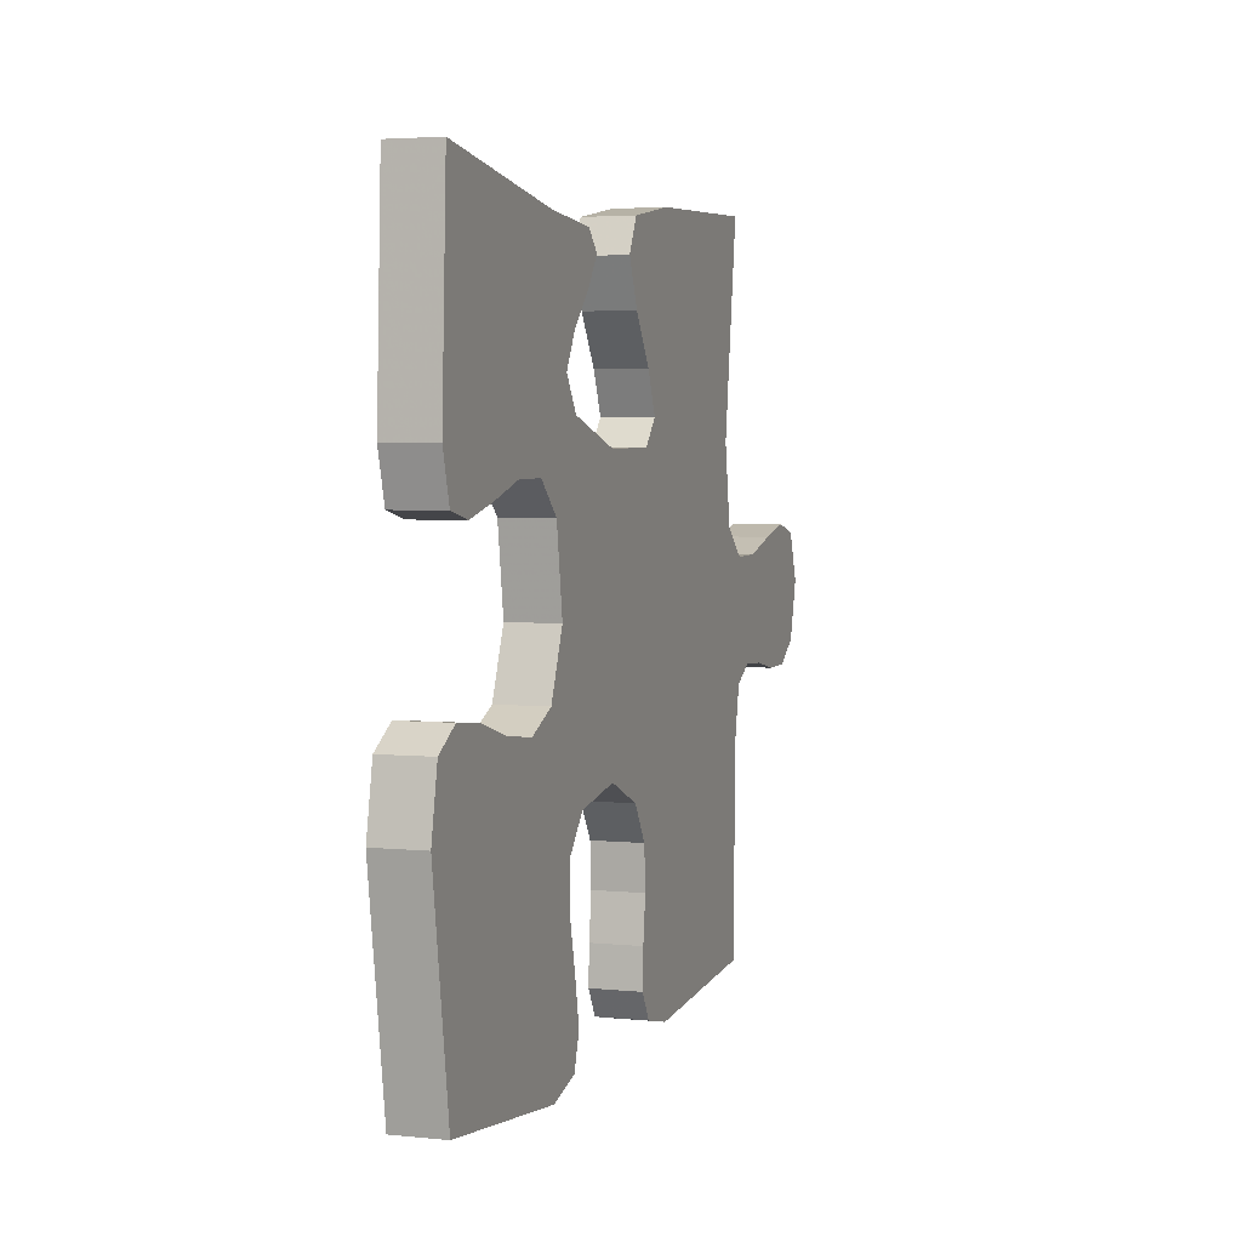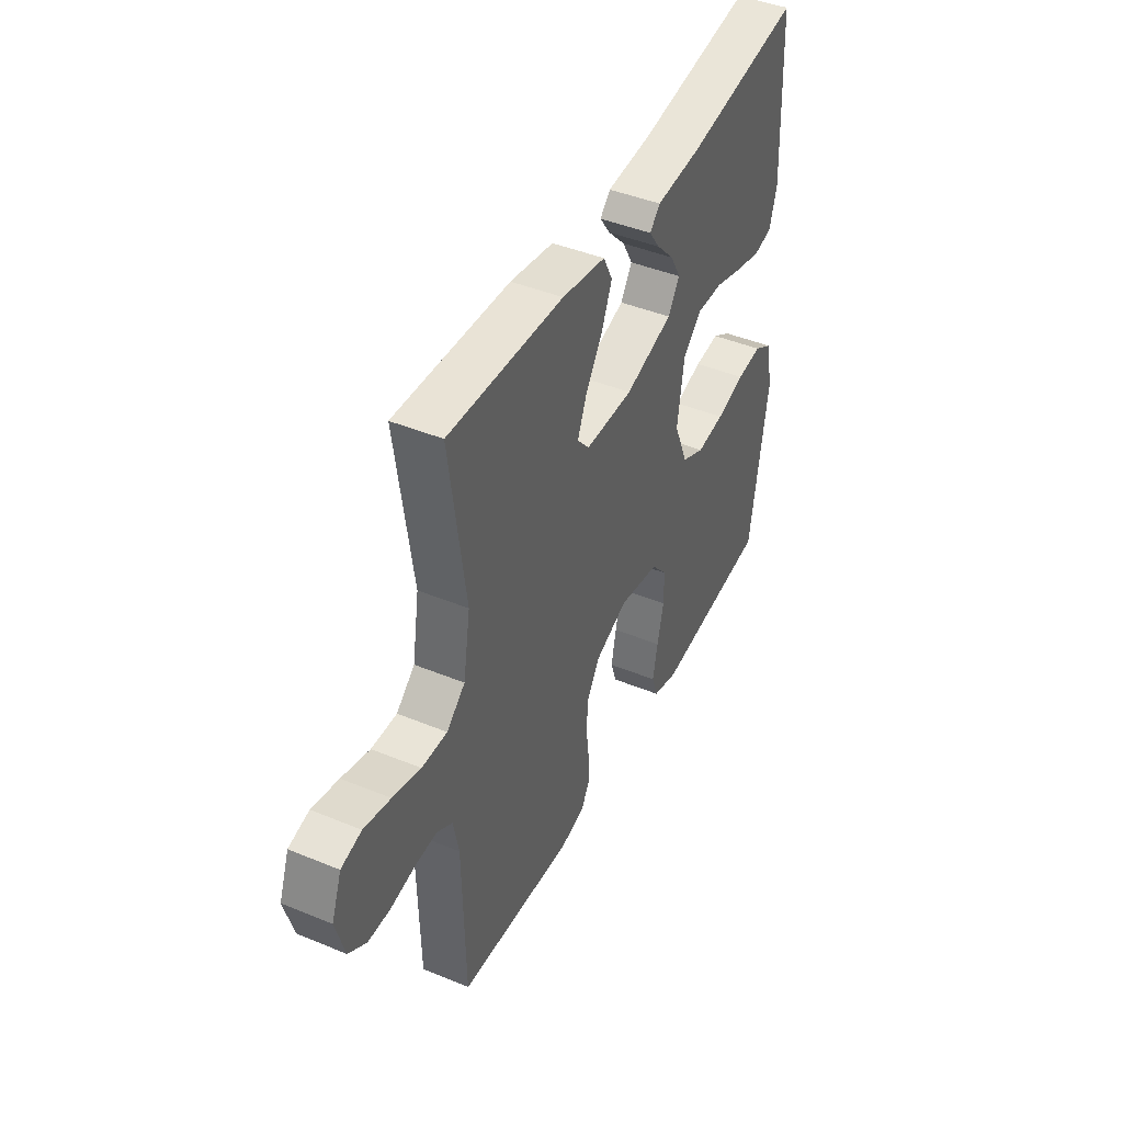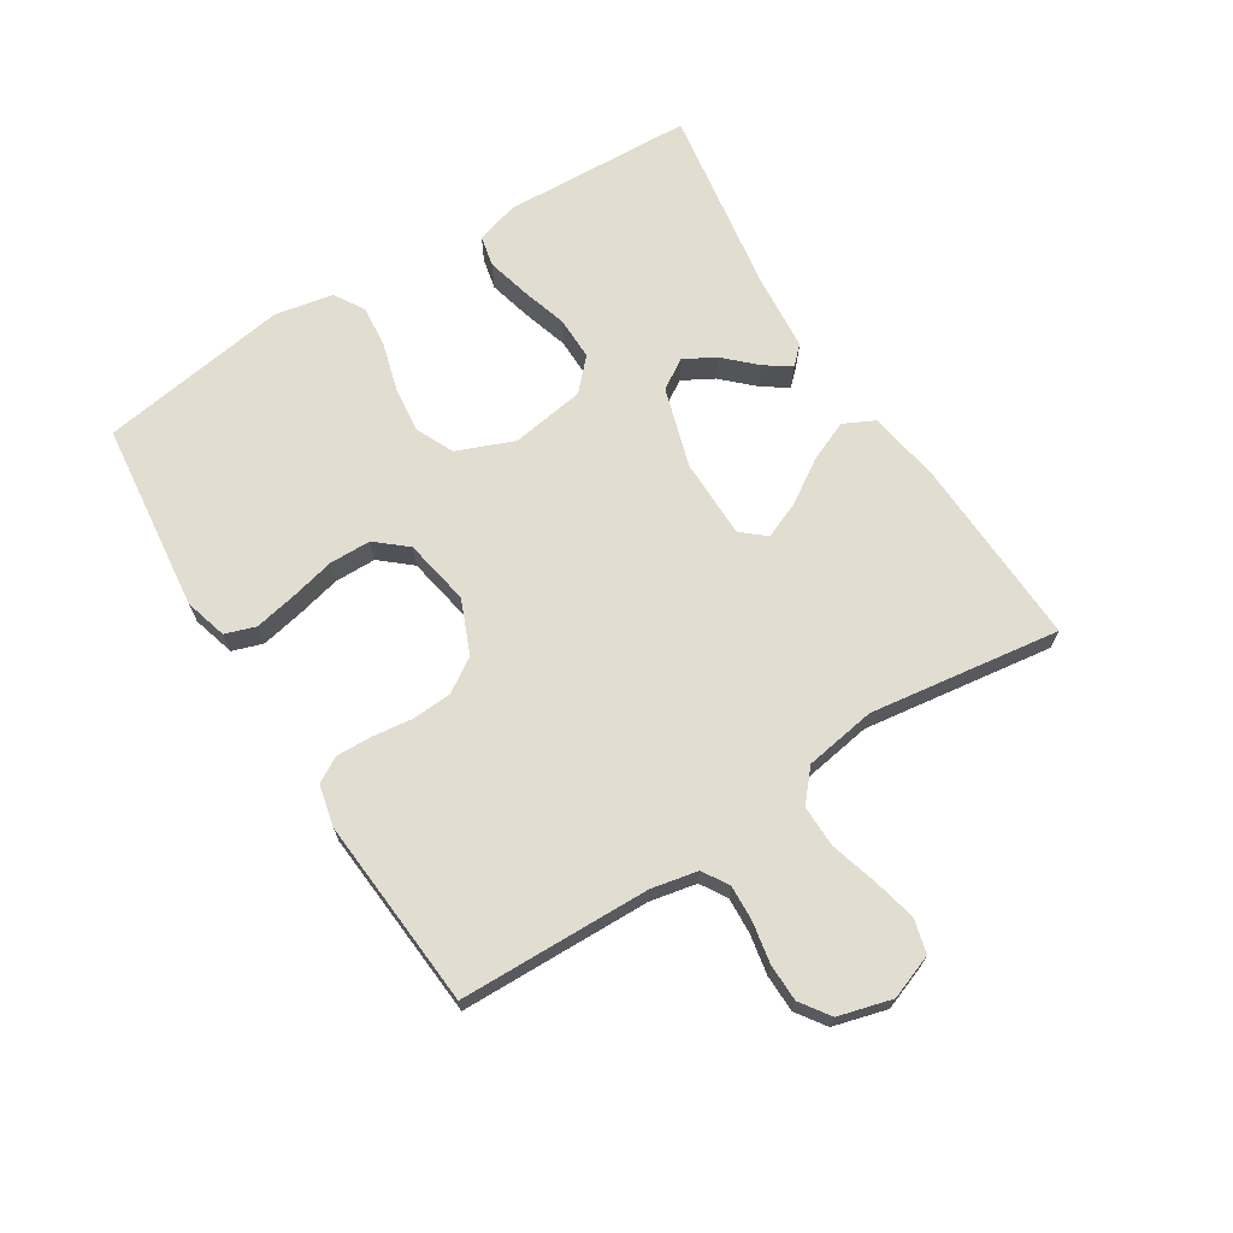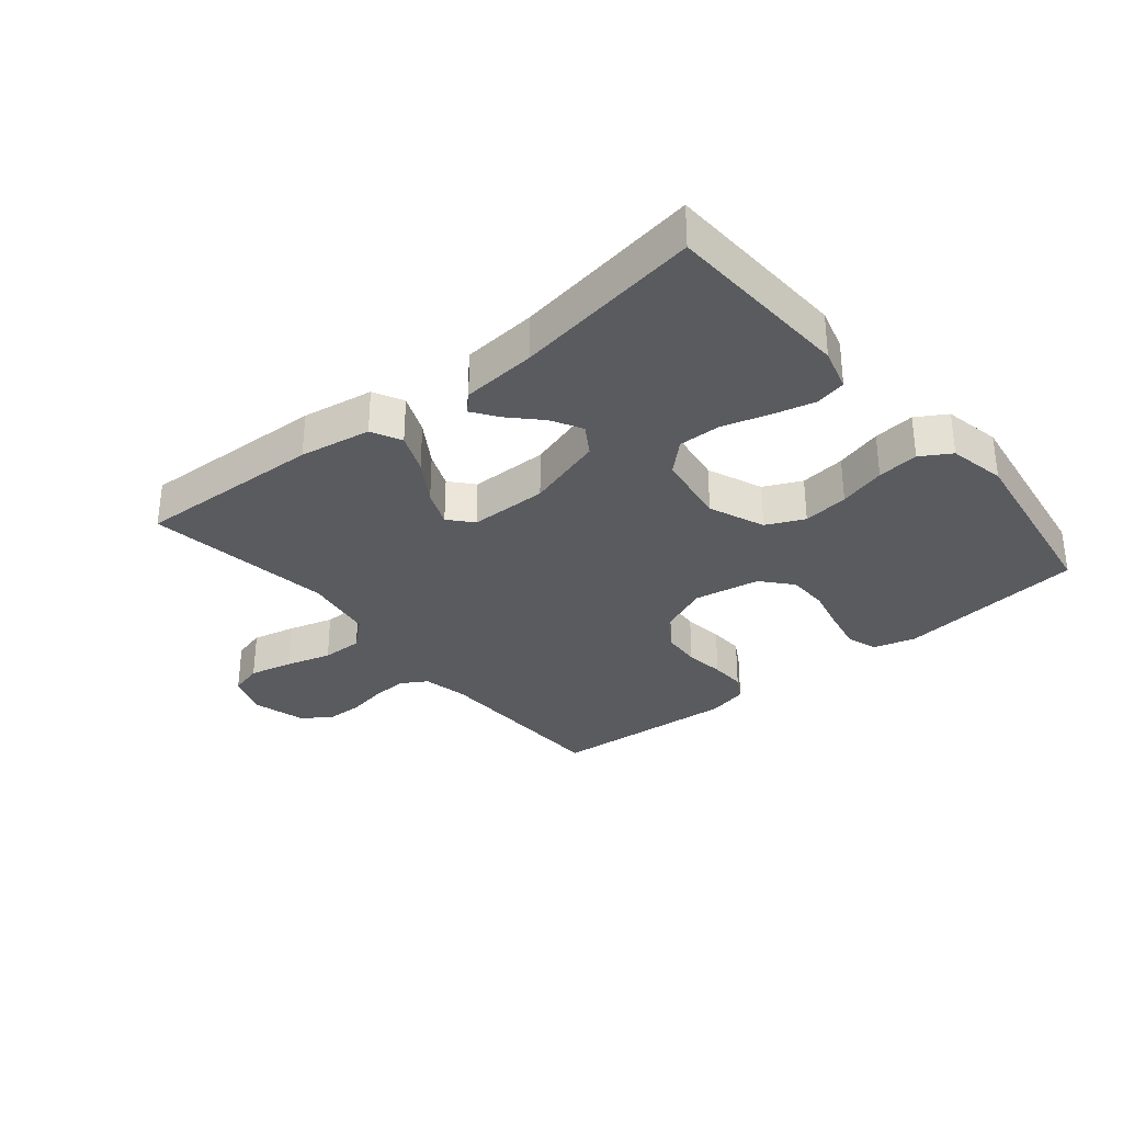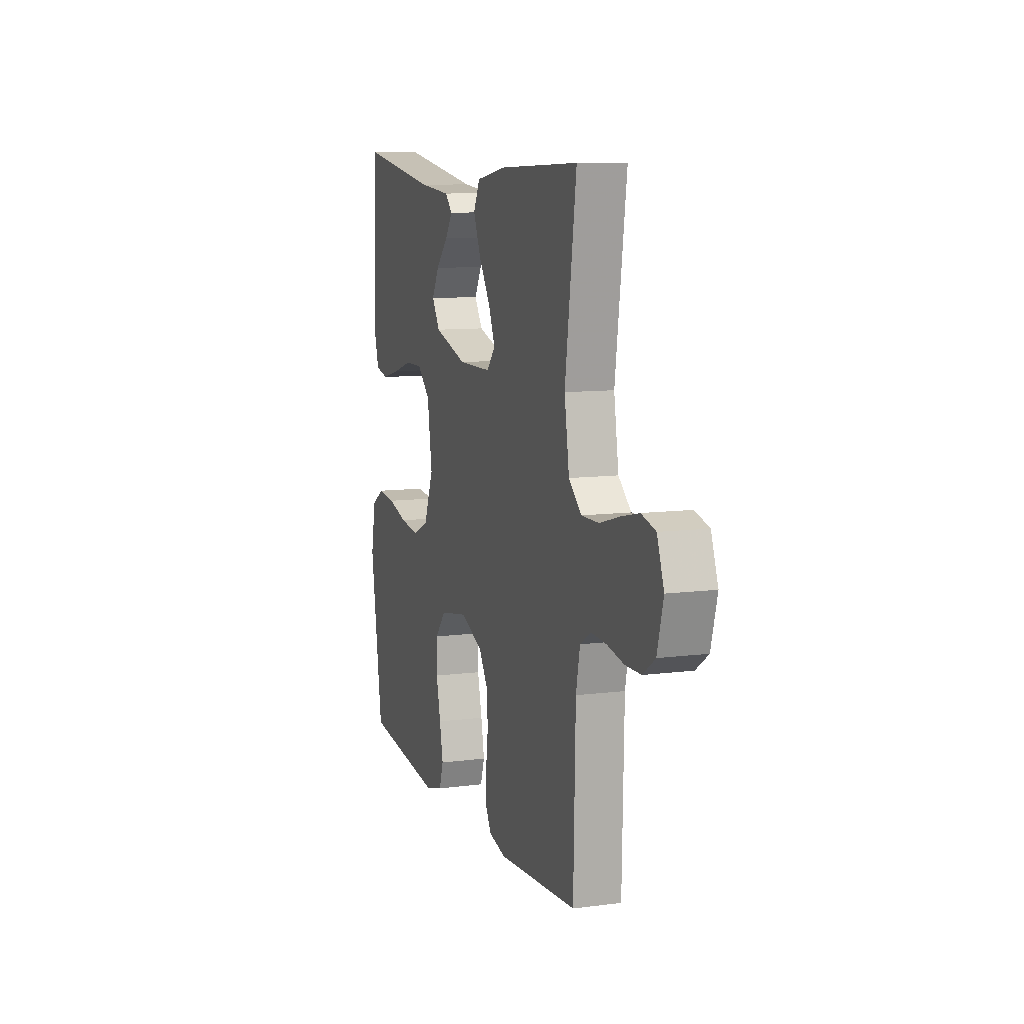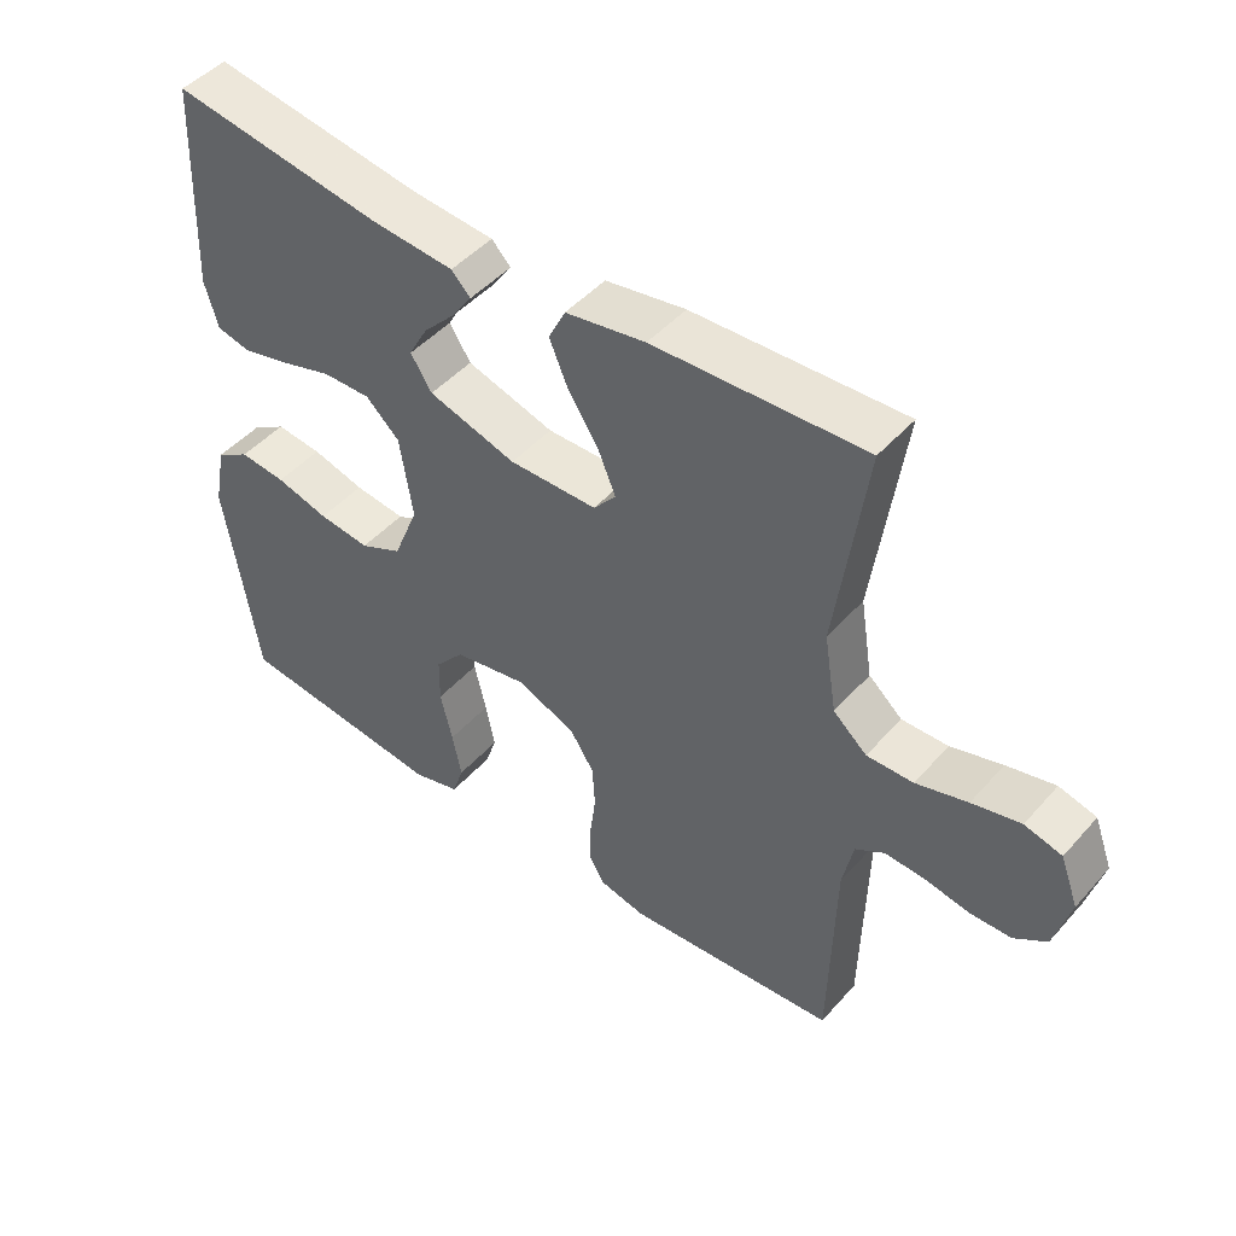
<metadata>
{"format":"obj","ext":"obj","renderer":"f3d","projection":"perspective","resolution":1024,"background":"white","views":[{"elev":3.8,"azim":108.9,"up":"+Z"},{"elev":43.7,"azim":-64.1,"up":"+Z"},{"elev":68.8,"azim":-122.2,"up":"+Y"},{"elev":-32.0,"azim":39.6,"up":"+Y"},{"elev":10.0,"azim":-108.4,"up":"+Z"},{"elev":46.8,"azim":-141.0,"up":"+Z"}]}
</metadata>
<code>
v 0.5 0.07 -0.5
v 0.2 0.07 -0.534
v 0.133 0.07 -0.515
v 0.117 0.07 -0.467
v 0.13 0.07 -0.402
v 0.147 0.07 -0.33
v 0.146 0.07 -0.265
v 0.105 0.07 -0.217
v 0 0.07 -0.198
v -0.084 0.07 -0.233
v -0.118 0.07 -0.286
v -0.122 0.07 -0.348
v -0.114 0.07 -0.412
v -0.112 0.07 -0.468
v -0.135 0.07 -0.508
v -0.2 0.07 -0.523
v -0.5 0.07 -0.5
v -0.507 0.07 -0.2
v -0.522 0.07 -0.127
v -0.563 0.07 -0.102
v -0.62 0.07 -0.105
v -0.683 0.07 -0.117
v -0.742 0.07 -0.116
v -0.788 0.07 -0.084
v -0.811 0.07 0
v -0.785 0.07 0.07
v -0.732 0.07 0.084
v -0.663 0.07 0.068
v -0.59 0.07 0.047
v -0.524 0.07 0.046
v -0.476 0.07 0.088
v -0.458 0.07 0.2
v -0.5 0.07 0.5
v -0.2 0.07 0.488
v -0.086 0.07 0.469
v -0.062 0.07 0.421
v -0.089 0.07 0.357
v -0.133 0.07 0.289
v -0.157 0.07 0.231
v -0.125 0.07 0.194
v 0 0.07 0.193
v 0.125 0.07 0.231
v 0.155 0.07 0.278
v 0.128 0.07 0.327
v 0.082 0.07 0.375
v 0.054 0.07 0.415
v 0.081 0.07 0.443
v 0.2 0.07 0.453
v 0.5 0.07 0.5
v 0.513 0.07 0.2
v 0.494 0.07 0.133
v 0.445 0.07 0.122
v 0.377 0.07 0.139
v 0.304 0.07 0.161
v 0.236 0.07 0.162
v 0.188 0.07 0.117
v 0.17 0.07 0
v 0.206 0.07 -0.089
v 0.266 0.07 -0.117
v 0.339 0.07 -0.108
v 0.414 0.07 -0.087
v 0.48 0.07 -0.08
v 0.528 0.07 -0.109
v 0.546 0.07 -0.2
v 0.5 0 -0.5
v 0.2 0 -0.534
v 0.133 0 -0.515
v 0.117 0 -0.467
v 0.13 0 -0.402
v 0.147 0 -0.33
v 0.146 0 -0.265
v 0.105 0 -0.217
v 0 0 -0.198
v -0.084 0 -0.233
v -0.118 0 -0.286
v -0.122 0 -0.348
v -0.114 0 -0.412
v -0.112 0 -0.468
v -0.135 0 -0.508
v -0.2 0 -0.523
v -0.5 0 -0.5
v -0.507 0 -0.2
v -0.522 0 -0.127
v -0.563 0 -0.102
v -0.62 0 -0.105
v -0.683 0 -0.117
v -0.742 0 -0.116
v -0.788 0 -0.084
v -0.811 0 0
v -0.785 0 0.07
v -0.732 0 0.084
v -0.663 0 0.068
v -0.59 0 0.047
v -0.524 0 0.046
v -0.476 0 0.088
v -0.458 0 0.2
v -0.5 0 0.5
v -0.2 0 0.488
v -0.086 0 0.469
v -0.062 0 0.421
v -0.089 0 0.357
v -0.133 0 0.289
v -0.157 0 0.231
v -0.125 0 0.194
v 0 0 0.193
v 0.125 0 0.231
v 0.155 0 0.278
v 0.128 0 0.327
v 0.082 0 0.375
v 0.054 0 0.415
v 0.081 0 0.443
v 0.2 0 0.453
v 0.5 0 0.5
v 0.513 0 0.2
v 0.494 0 0.133
v 0.445 0 0.122
v 0.377 0 0.139
v 0.304 0 0.161
v 0.236 0 0.162
v 0.188 0 0.117
v 0.17 0 0
v 0.206 0 -0.089
v 0.266 0 -0.117
v 0.339 0 -0.108
v 0.414 0 -0.087
v 0.48 0 -0.08
v 0.528 0 -0.109
v 0.546 0 -0.2
f 4 5 6
f 3 4 6
f 2 3 6
f 1 2 6
f 64 1 6
f 63 64 6
f 62 63 6
f 61 62 6
f 60 61 6
f 59 60 6 7
f 58 59 7 8
f 57 58 8 9
f 56 57 9 10
f 52 53 54
f 51 52 54
f 50 51 54
f 49 50 54
f 48 49 54
f 47 48 54
f 46 47 54
f 45 46 54
f 44 45 54
f 43 44 54 55
f 42 43 55 56
f 36 37 38
f 35 36 38
f 34 35 38
f 33 34 38
f 32 33 38
f 31 32 38 39
f 30 31 39 40
f 27 28 29
f 26 27 29
f 25 26 29
f 24 25 29
f 23 24 29
f 22 23 29
f 21 22 29
f 20 21 29 30
f 30 40 41
f 20 30 41
f 19 20 41
f 16 17 18
f 15 16 18
f 14 15 18
f 13 14 18
f 12 13 18
f 11 12 18 19
f 42 56 10
f 41 42 10
f 19 41 10
f 10 11 19
f 70 69 68
f 70 68 67
f 70 67 66
f 70 66 65
f 70 65 128
f 70 128 127
f 70 127 126
f 70 126 125
f 70 125 124
f 71 70 124 123
f 72 71 123 122
f 73 72 122 121
f 74 73 121 120
f 118 117 116
f 118 116 115
f 118 115 114
f 118 114 113
f 118 113 112
f 118 112 111
f 118 111 110
f 118 110 109
f 118 109 108
f 119 118 108 107
f 120 119 107 106
f 102 101 100
f 102 100 99
f 102 99 98
f 102 98 97
f 102 97 96
f 103 102 96 95
f 104 103 95 94
f 93 92 91
f 93 91 90
f 93 90 89
f 93 89 88
f 93 88 87
f 93 87 86
f 93 86 85
f 94 93 85 84
f 105 104 94
f 105 94 84
f 105 84 83
f 82 81 80
f 82 80 79
f 82 79 78
f 82 78 77
f 82 77 76
f 83 82 76 75
f 74 120 106
f 74 106 105
f 74 105 83
f 83 75 74
f 1 65 66 2
f 2 66 67 3
f 3 67 68 4
f 4 68 69 5
f 5 69 70 6
f 6 70 71 7
f 7 71 72 8
f 8 72 73 9
f 9 73 74 10
f 10 74 75 11
f 11 75 76 12
f 12 76 77 13
f 13 77 78 14
f 14 78 79 15
f 15 79 80 16
f 16 80 81 17
f 17 81 82 18
f 18 82 83 19
f 19 83 84 20
f 20 84 85 21
f 21 85 86 22
f 22 86 87 23
f 23 87 88 24
f 24 88 89 25
f 25 89 90 26
f 26 90 91 27
f 27 91 92 28
f 28 92 93 29
f 29 93 94 30
f 30 94 95 31
f 31 95 96 32
f 32 96 97 33
f 33 97 98 34
f 34 98 99 35
f 35 99 100 36
f 36 100 101 37
f 37 101 102 38
f 38 102 103 39
f 39 103 104 40
f 40 104 105 41
f 41 105 106 42
f 42 106 107 43
f 43 107 108 44
f 44 108 109 45
f 45 109 110 46
f 46 110 111 47
f 47 111 112 48
f 48 112 113 49
f 49 113 114 50
f 50 114 115 51
f 51 115 116 52
f 52 116 117 53
f 53 117 118 54
f 54 118 119 55
f 55 119 120 56
f 56 120 121 57
f 57 121 122 58
f 58 122 123 59
f 59 123 124 60
f 60 124 125 61
f 61 125 126 62
f 62 126 127 63
f 63 127 128 64
f 64 128 65 1

</code>
